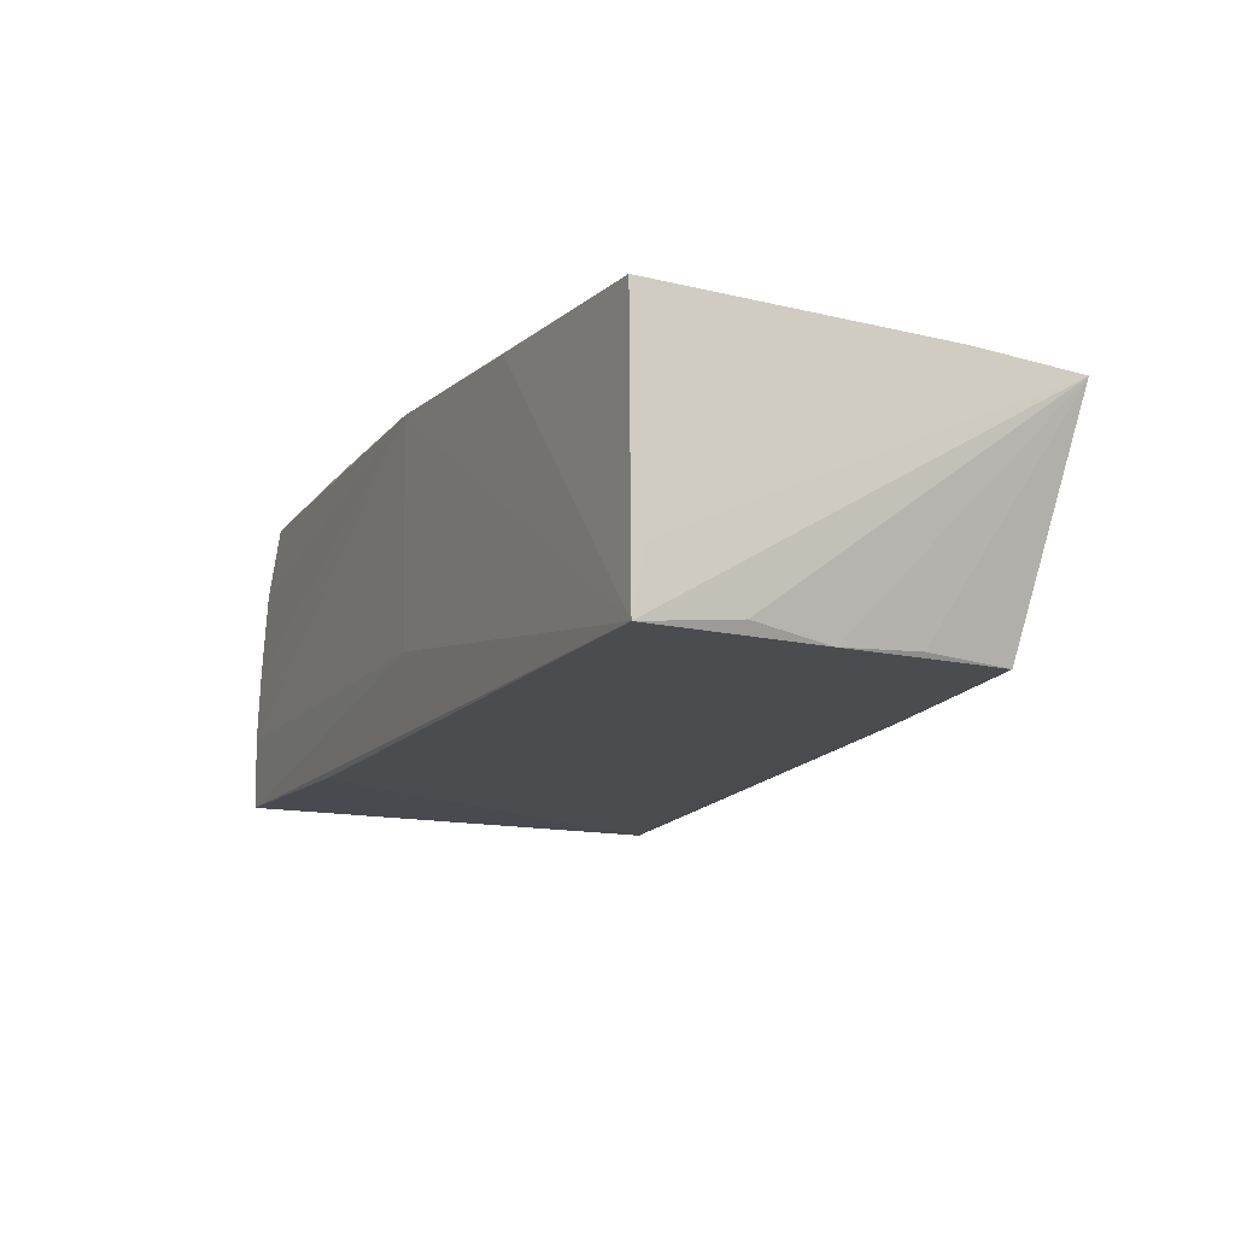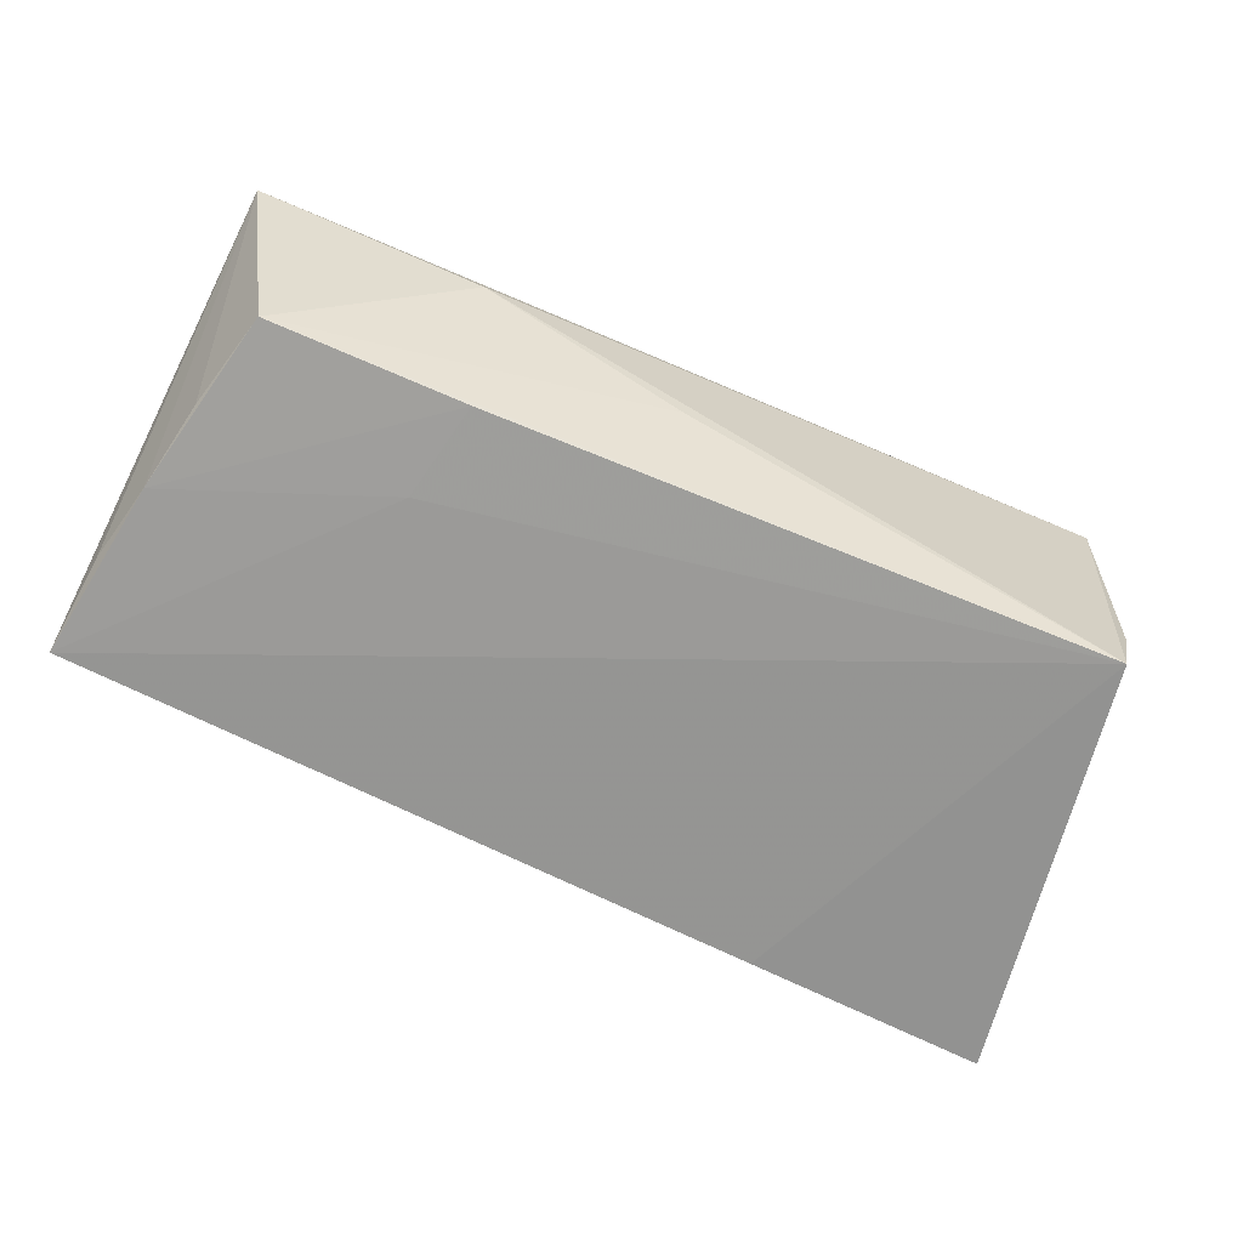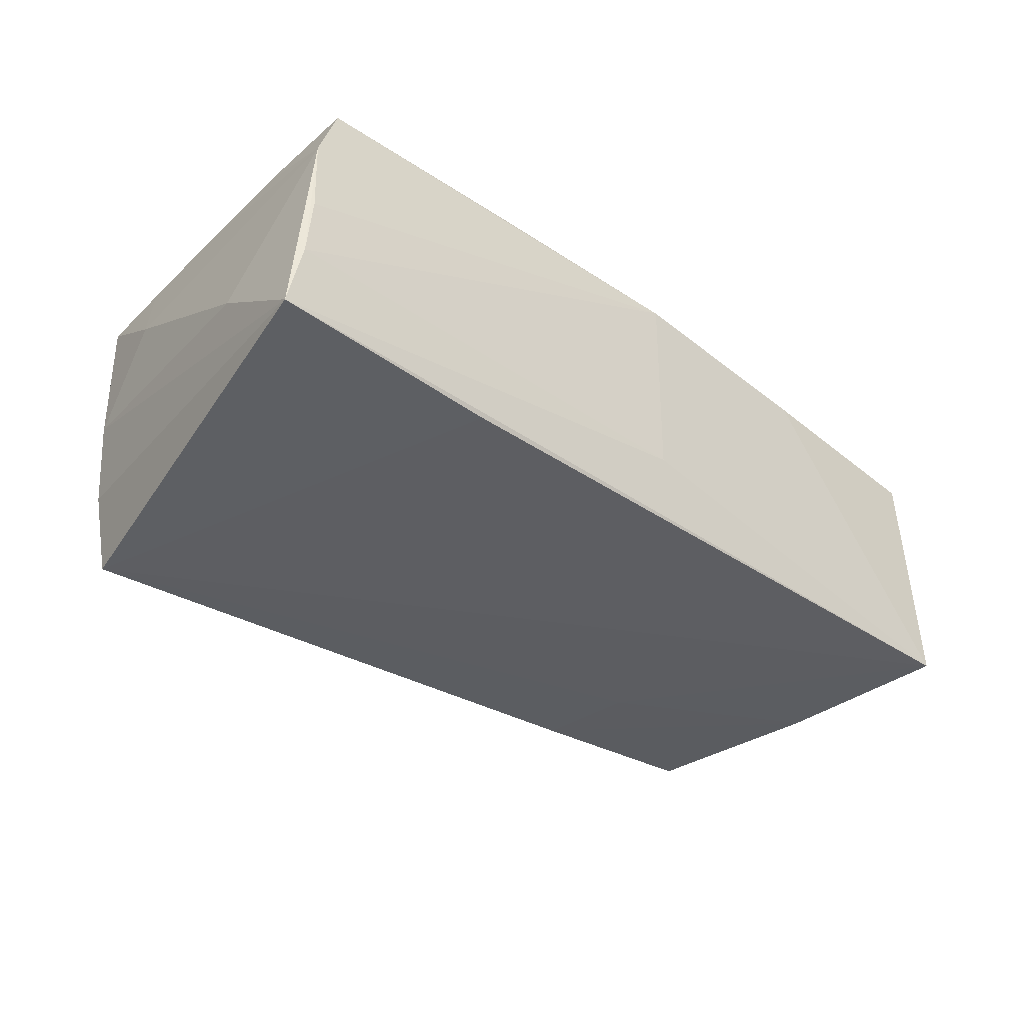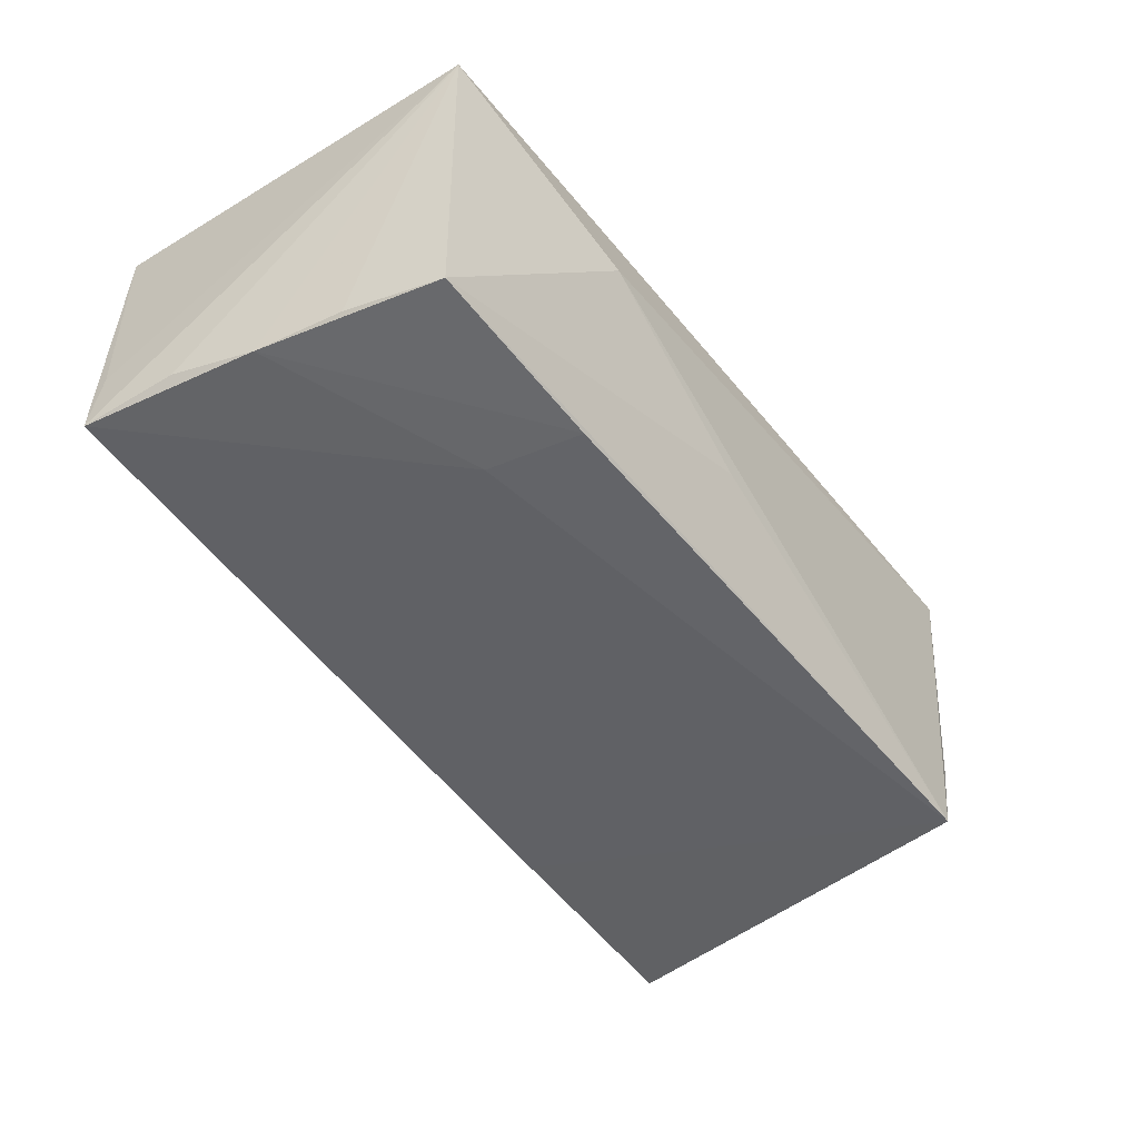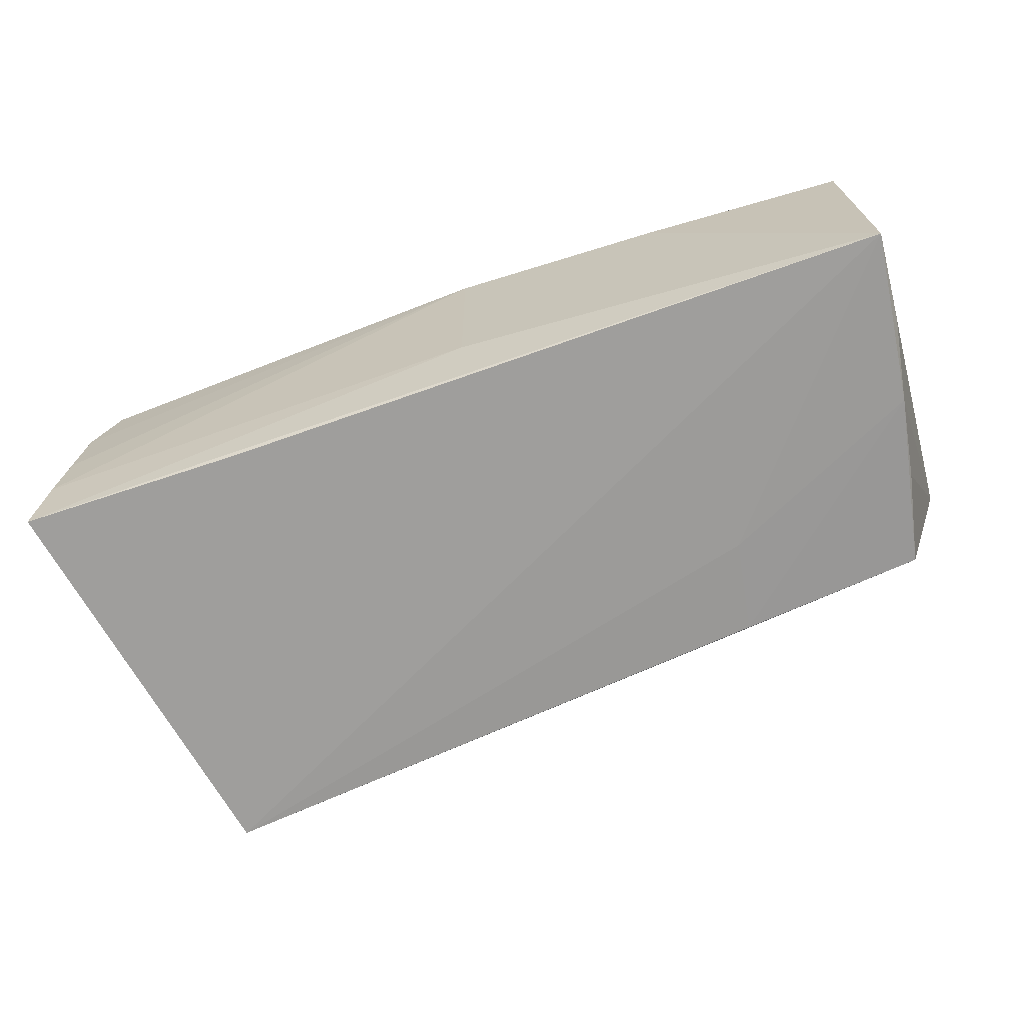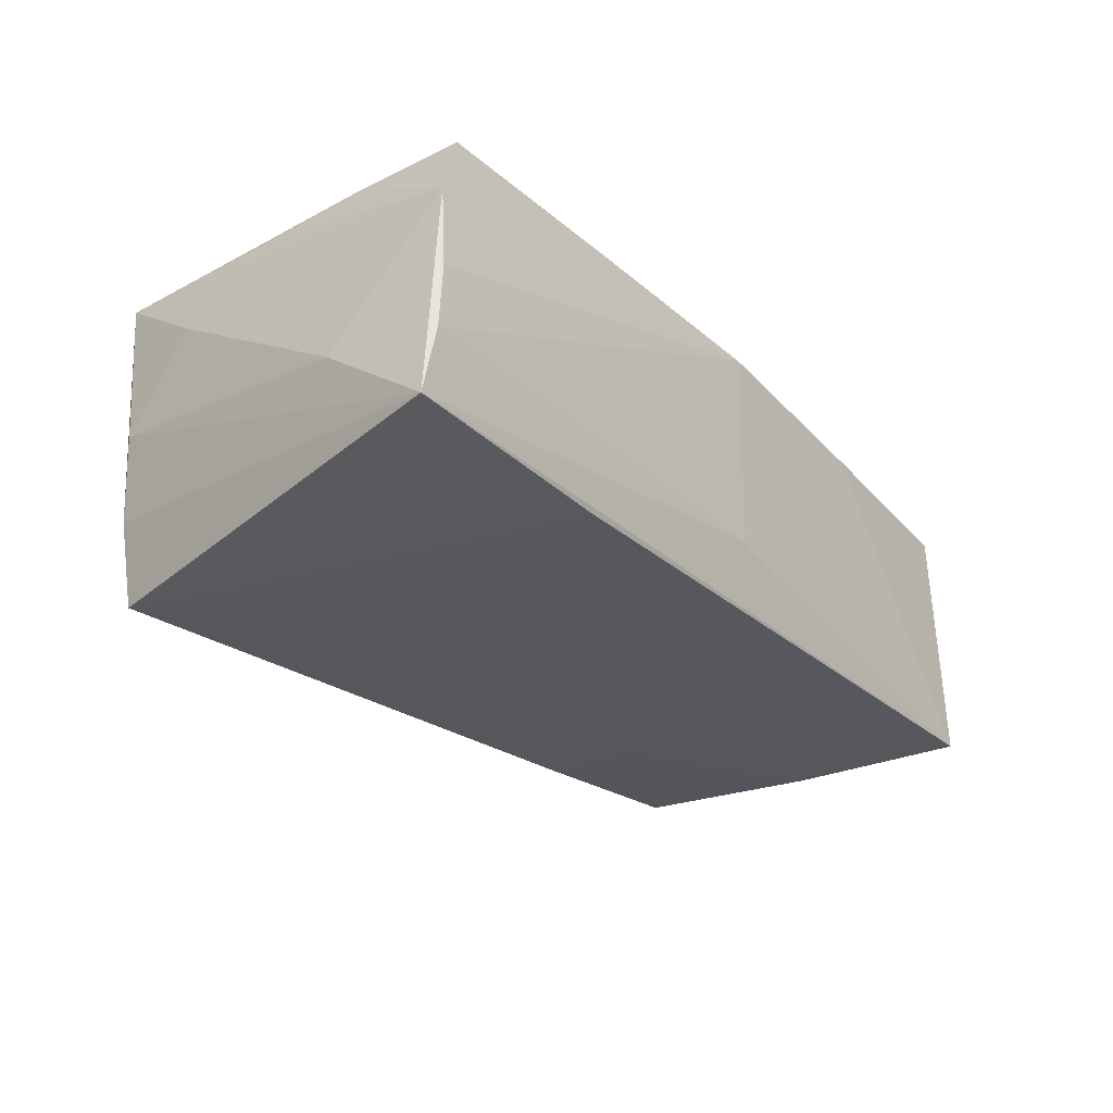
<metadata>
{"format":"obj","ext":"obj","renderer":"f3d","projection":"perspective","resolution":1024,"background":"white","views":[{"elev":-10.8,"azim":64.6,"up":"+Z"},{"elev":-68.8,"azim":154.7,"up":"+Z"},{"elev":-39.7,"azim":-42.7,"up":"+Z"},{"elev":-47.5,"azim":124.3,"up":"+Z"},{"elev":-67.4,"azim":18.6,"up":"+Z"},{"elev":-30.6,"azim":-53.8,"up":"+Z"}]}
</metadata>
<code>
v -0.05179 -0.02439 -0.002488
v 0.05396 -0.01282 0.01675
v -0.04898 -0.02321 0.01609
v -0.04945 0.01473 0.008413
v 0.02871 0.02352 0.01523
v -0.04632 0.02526 -0.01168
v 0.05482 0.0117 0.0157
v 0.05622 -0.0241 -0.01368
v 0.05652 0.02403 0.01387
v -0.05279 -0.01026 -0.008273
v -0.0487 0.003674 0.01606
v 0.02766 -0.01447 0.01765
v 0.05375 -0.002776 -0.0139
v 0.0296 -0.025 0.01708
v 0.02705 0.02017 -0.016
v -0.04711 0.02688 0.01765
v 0.05612 -0.02267 -0.006639
v -0.02588 -0.02377 -0.01824
v -0.04885 -0.009885 0.01654
v 0.003245 -0.02547 0.01765
v -0.05167 -0.02375 0.007843
v -0.04405 0.02537 -0.02142
v 0.02891 0.008642 -0.016
v 0.05222 0.007564 -0.01329
v 0.05534 -0.02388 0.01711
v -0.05251 -0.02453 -0.01063
v -0.04779 0.02437 -0.001423
v 0.002836 0.02378 0.01632
v -0.05398 -0.02399 -0.019
v -0.0227 -0.02416 0.01727
v -0.04791 0.01632 0.01683
v 0.02997 0.02688 0.004978
v 0.05555 -0.01261 -0.01248
v 0.003259 -0.025 -0.00801
v 0.005901 0.02603 -0.005625
v 0.04987 0.01885 -0.01375
f 22 16 32
f 34 29 8
f 8 20 34
f 8 29 18
f 18 22 8
f 29 22 18
f 29 34 26
f 26 34 20
f 14 20 8
f 8 25 14
f 14 25 20
f 12 16 20
f 20 25 12
f 12 7 16
f 10 27 29
f 20 16 30
f 30 3 20
f 8 22 23
f 35 22 32
f 32 36 35
f 35 36 22
f 16 22 6
f 6 27 16
f 6 22 29
f 29 27 6
f 1 26 20
f 9 36 32
f 9 5 7
f 32 16 9
f 9 7 25
f 25 7 2
f 2 12 25
f 7 12 2
f 16 27 4
f 27 10 4
f 19 30 16
f 3 30 19
f 22 36 15
f 15 23 22
f 20 3 21
f 21 1 20
f 3 19 21
f 21 10 29
f 21 19 11
f 29 26 21
f 26 1 21
f 21 4 10
f 16 7 28
f 7 5 28
f 28 9 16
f 5 9 28
f 8 23 13
f 13 15 36
f 23 15 13
f 17 25 8
f 8 9 17
f 17 9 25
f 16 4 31
f 31 19 16
f 11 19 31
f 31 21 11
f 4 21 31
f 33 9 8
f 8 13 33
f 33 13 9
f 36 9 24
f 24 13 36
f 9 13 24

</code>
